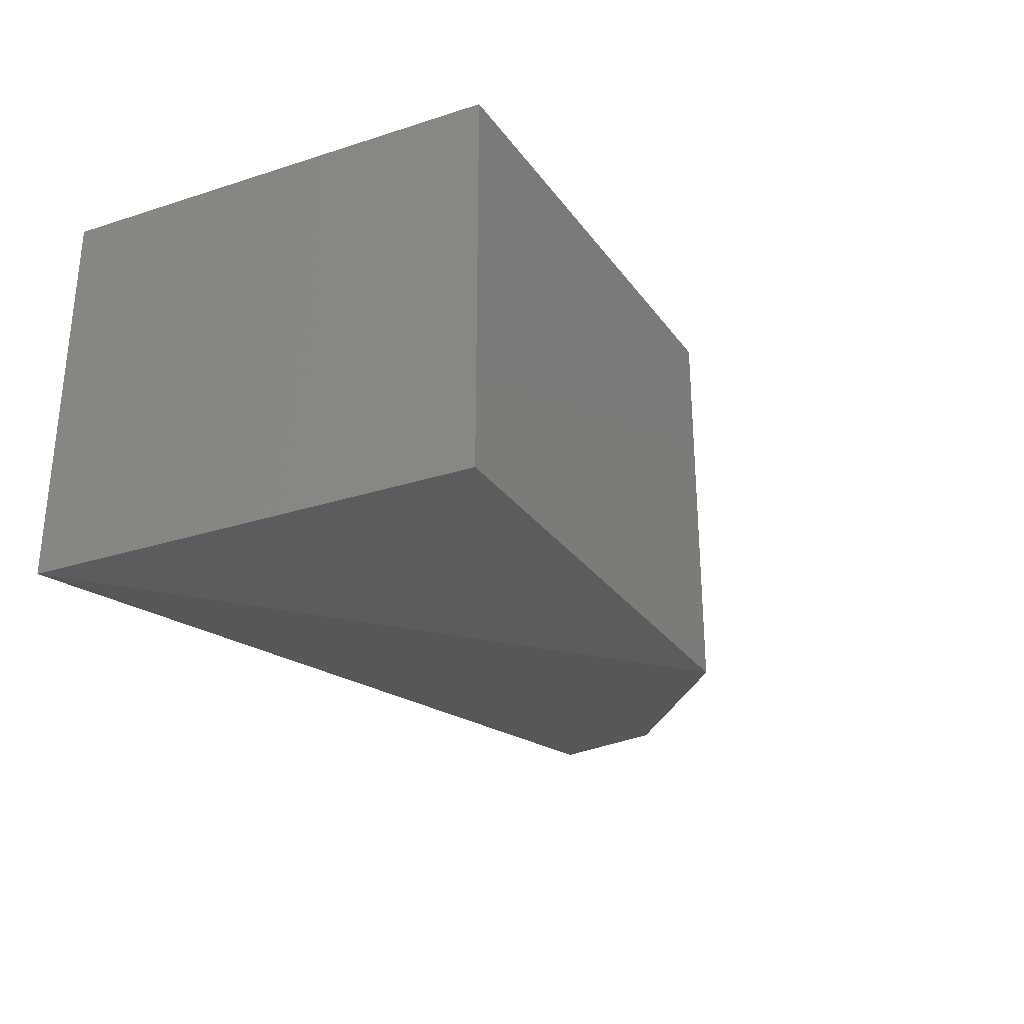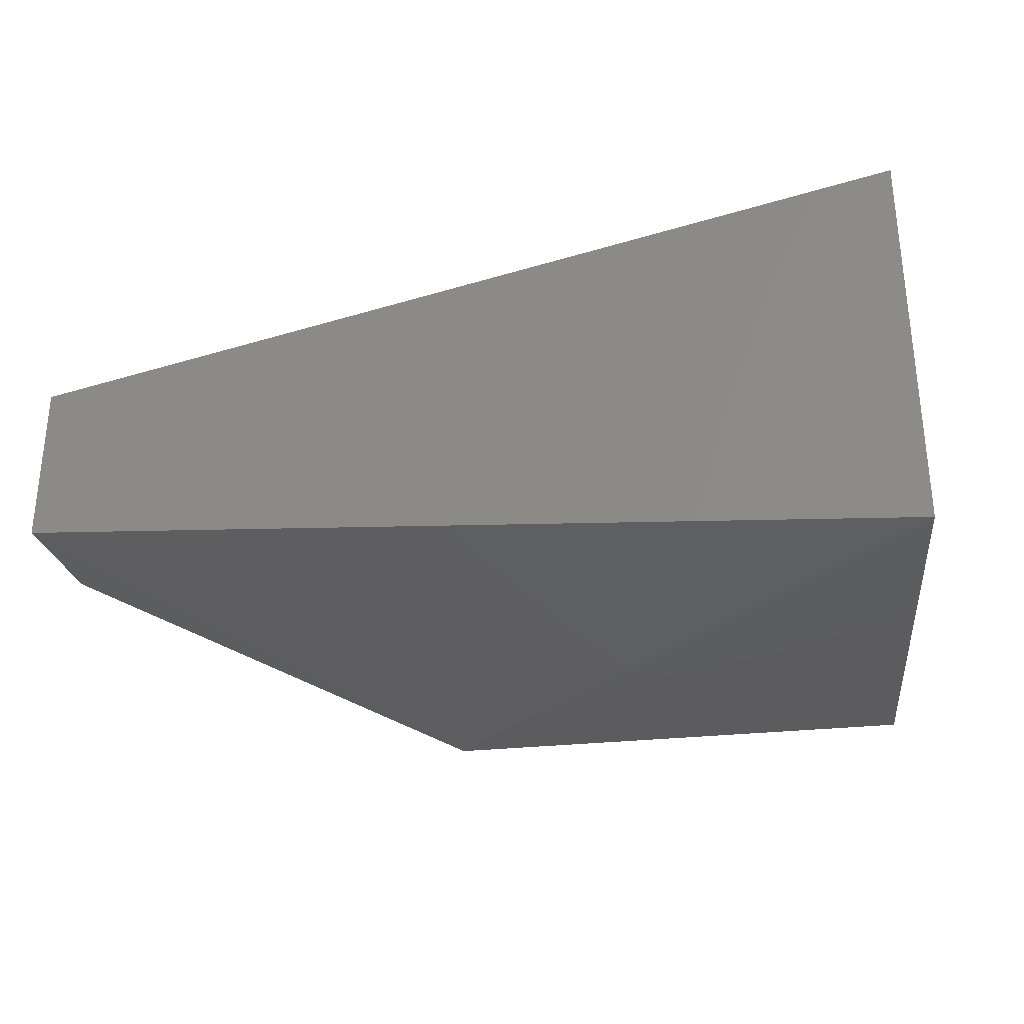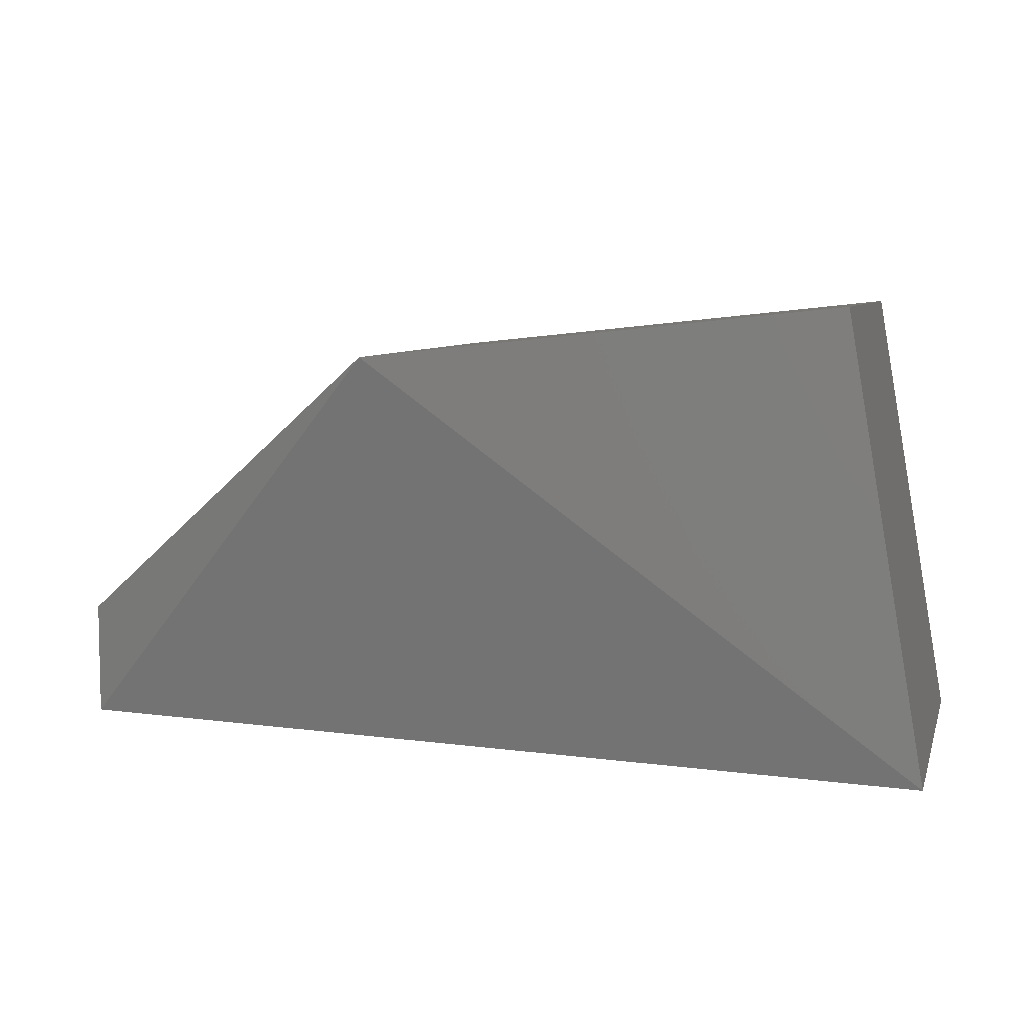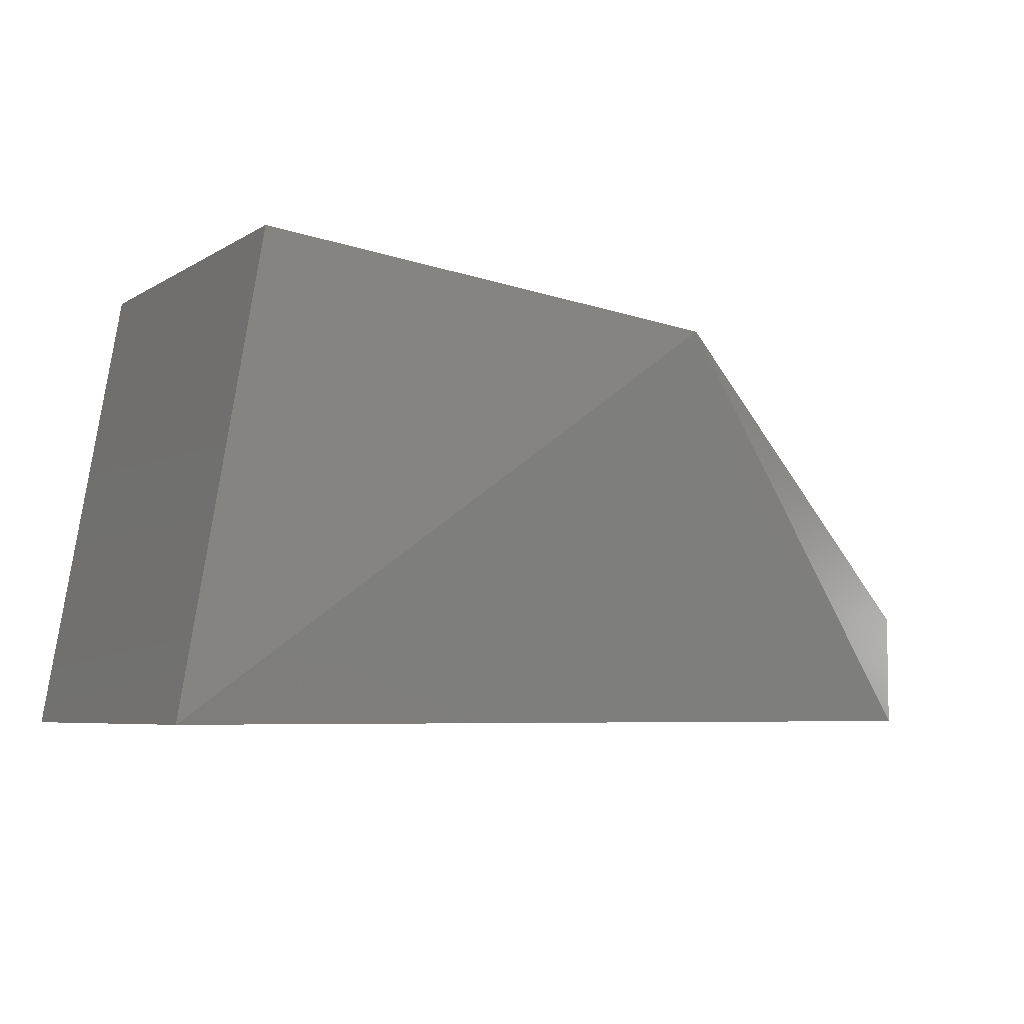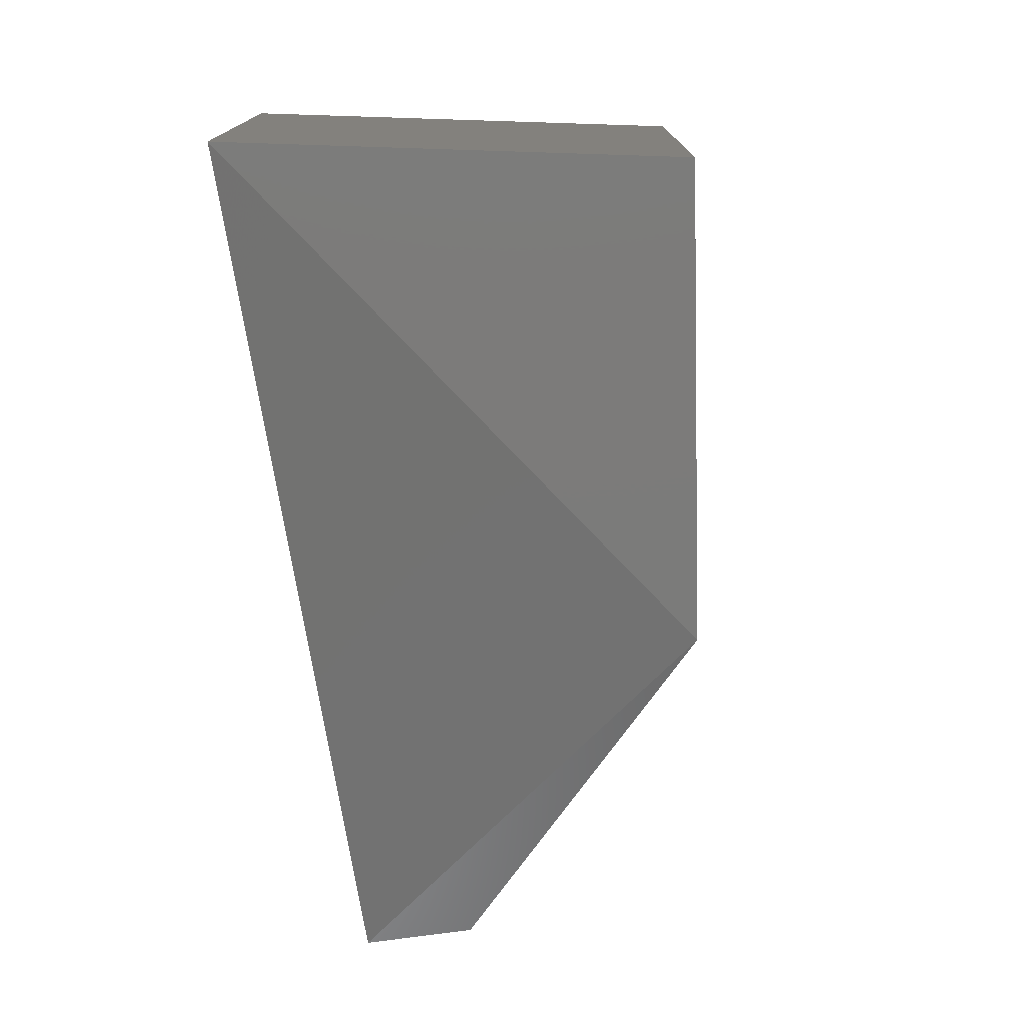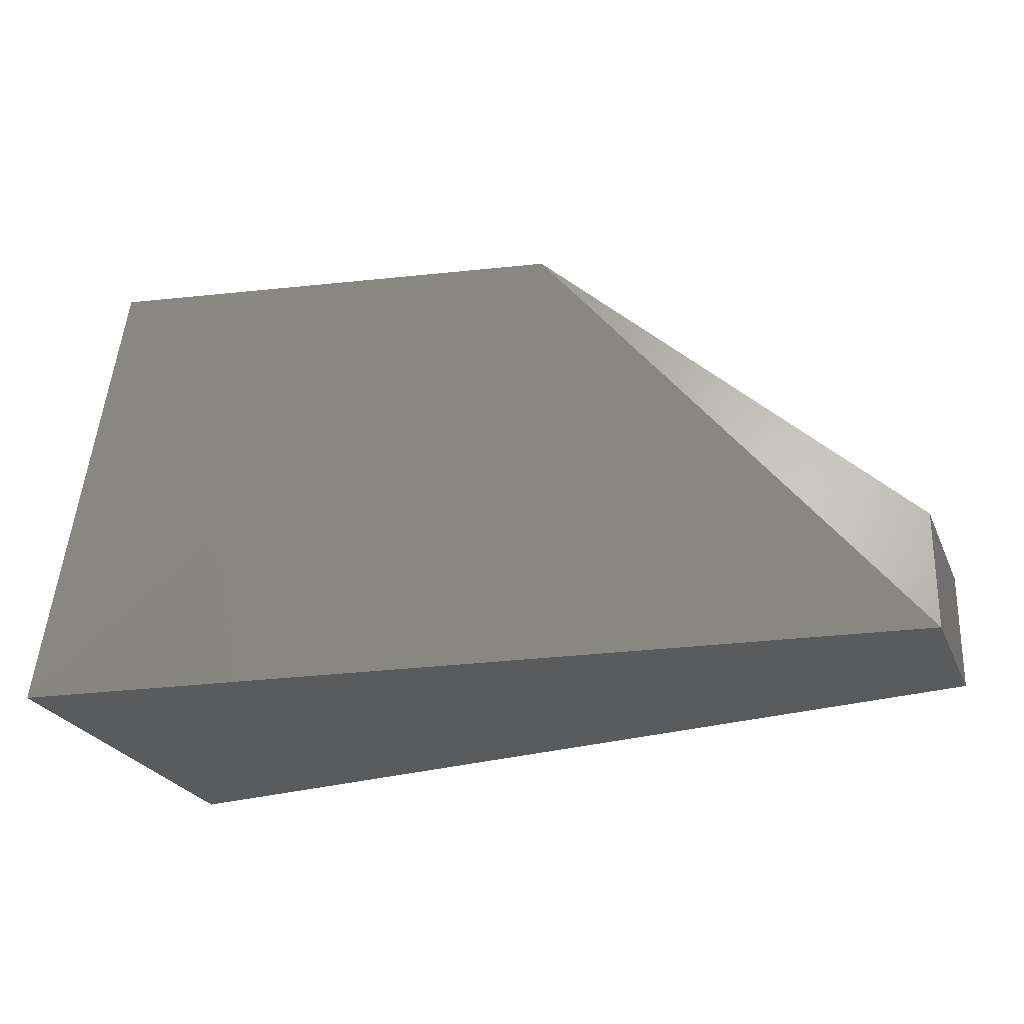
<metadata>
{"format":"stl","ext":"stl","renderer":"f3d","projection":"perspective","resolution":1024,"background":"white","views":[{"elev":-29.2,"azim":-54.8,"up":"+Y"},{"elev":-30.2,"azim":-165.0,"up":"+Y"},{"elev":7.0,"azim":-165.2,"up":"+Z"},{"elev":-5.8,"azim":-30.0,"up":"+Z"},{"elev":-74.5,"azim":-82.1,"up":"+Y"},{"elev":-25.1,"azim":19.6,"up":"+Z"}]}
</metadata>
<code>
# stl→obj: 10 verts, 16 faces
v 41.72 8.601 2.357
v 41.72 8.632 2.357
v 41.73 8.601 2.392
v 41.73 8.632 2.392
v 41.79 8.623 2.357
v 41.79 8.61 2.357
v 41.76 8.601 2.388
v 41.79 8.61 2.366
v 41.76 8.632 2.388
v 41.79 8.623 2.366
f 1 2 3
f 2 3 4
f 2 1 5
f 1 5 6
f 1 7 6
f 7 6 8
f 4 9 3
f 9 3 7
f 9 10 7
f 10 7 8
f 8 6 10
f 6 10 5
f 1 3 7
f 9 5 10
f 5 9 2
f 2 9 4

</code>
